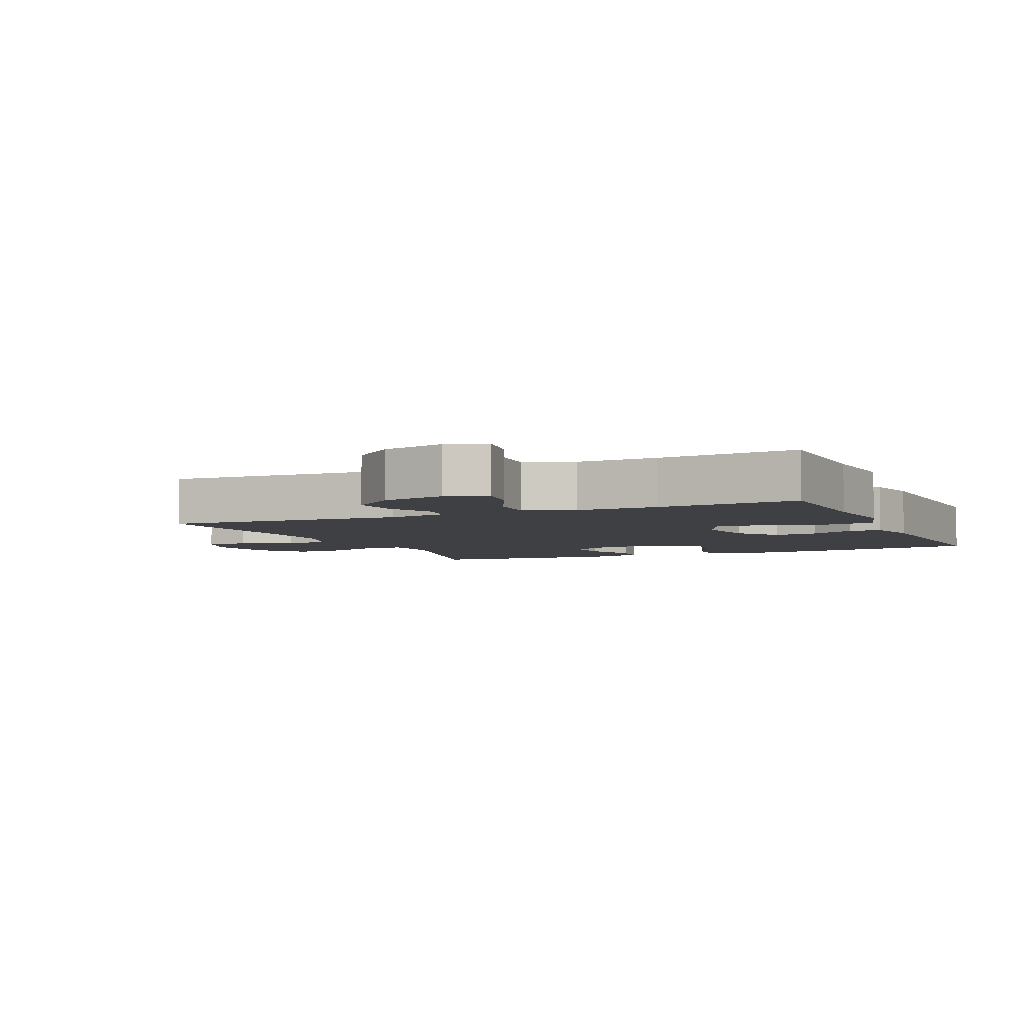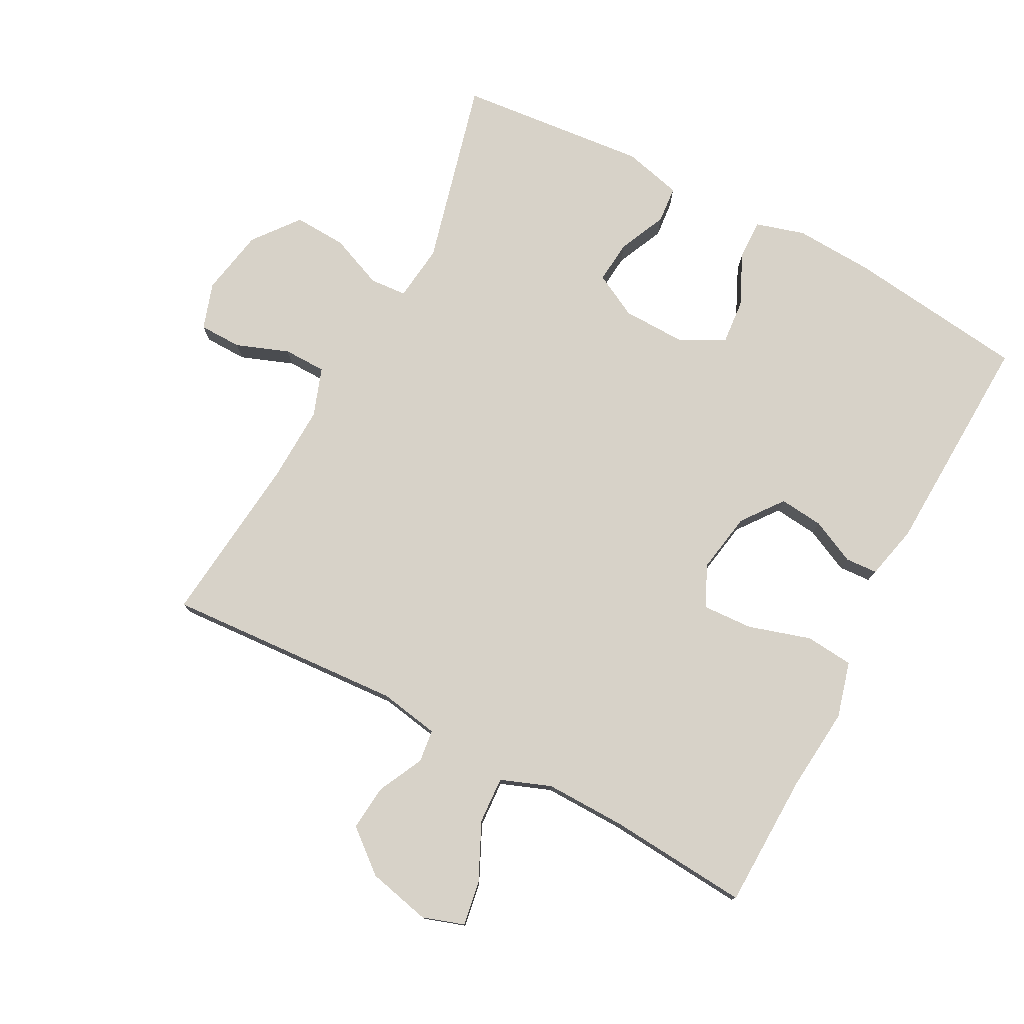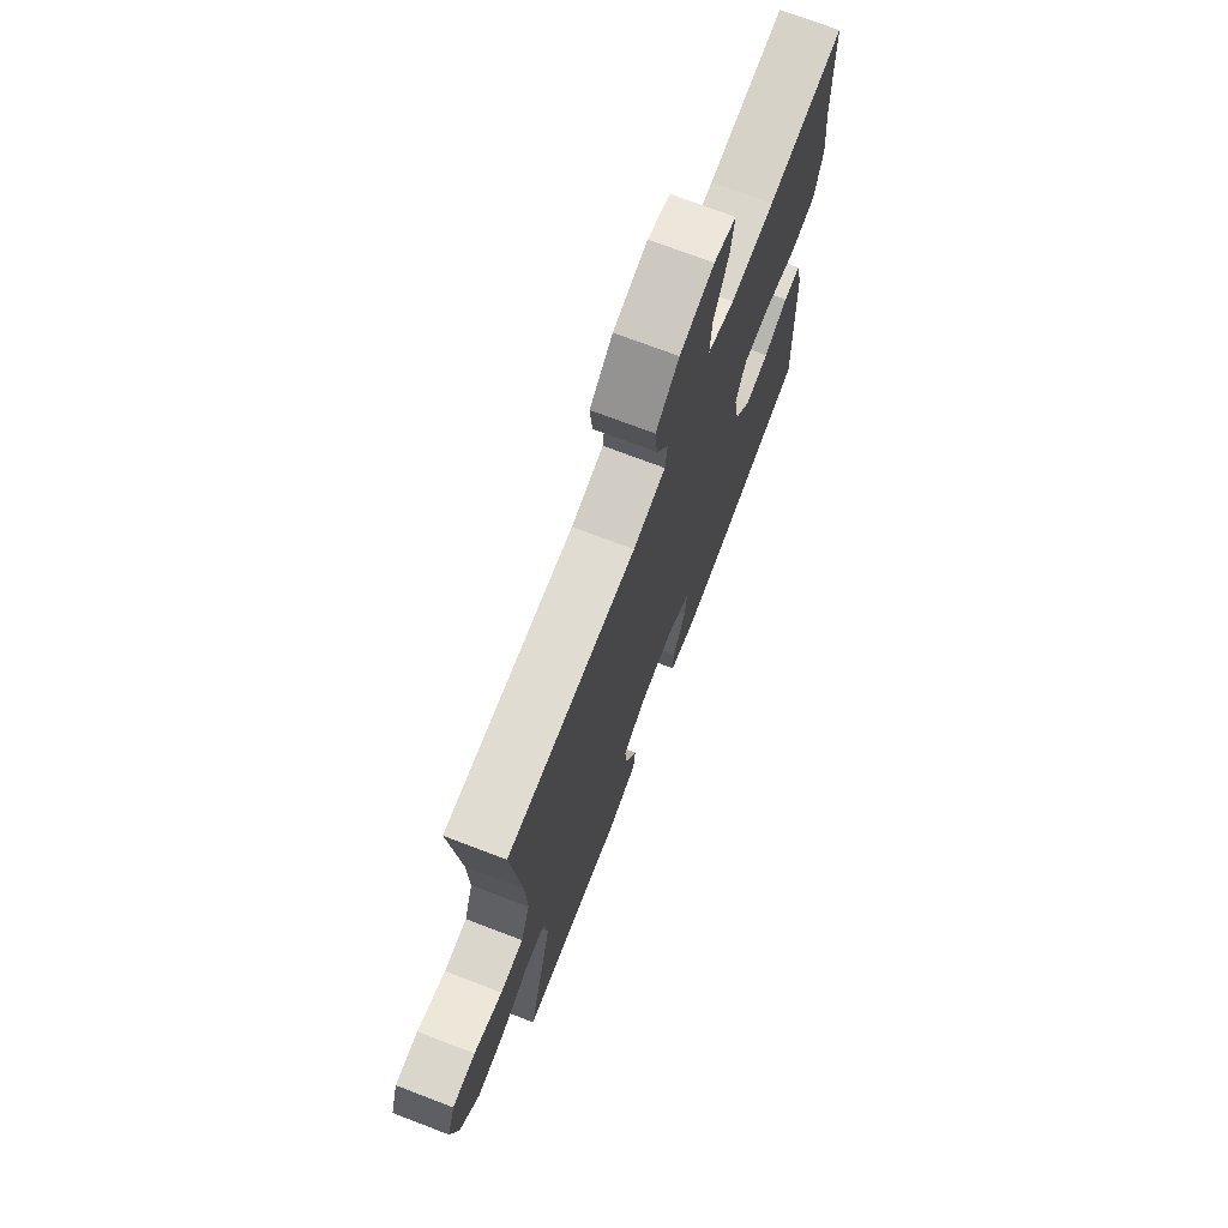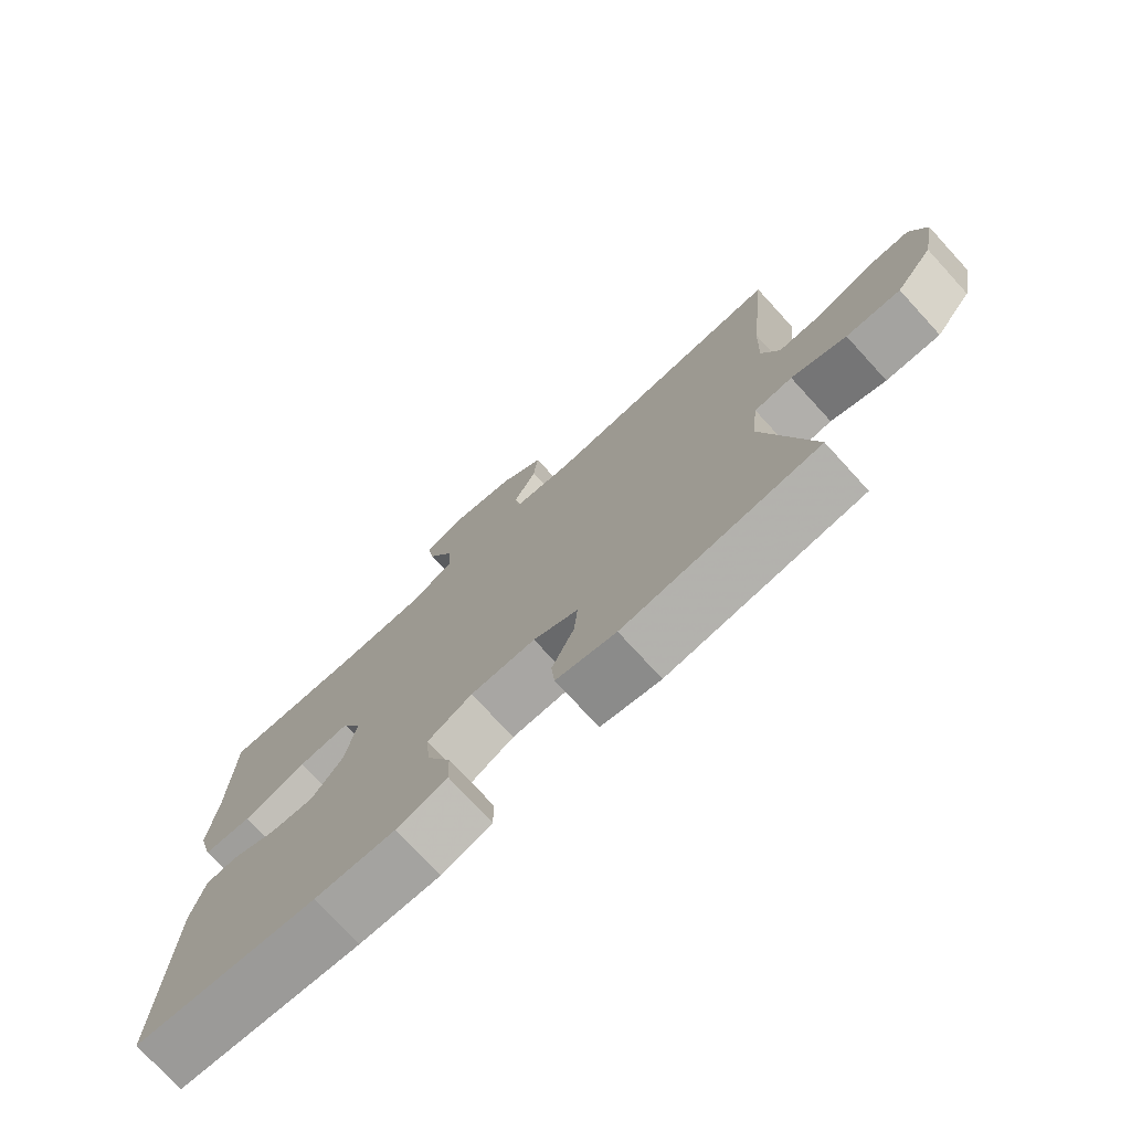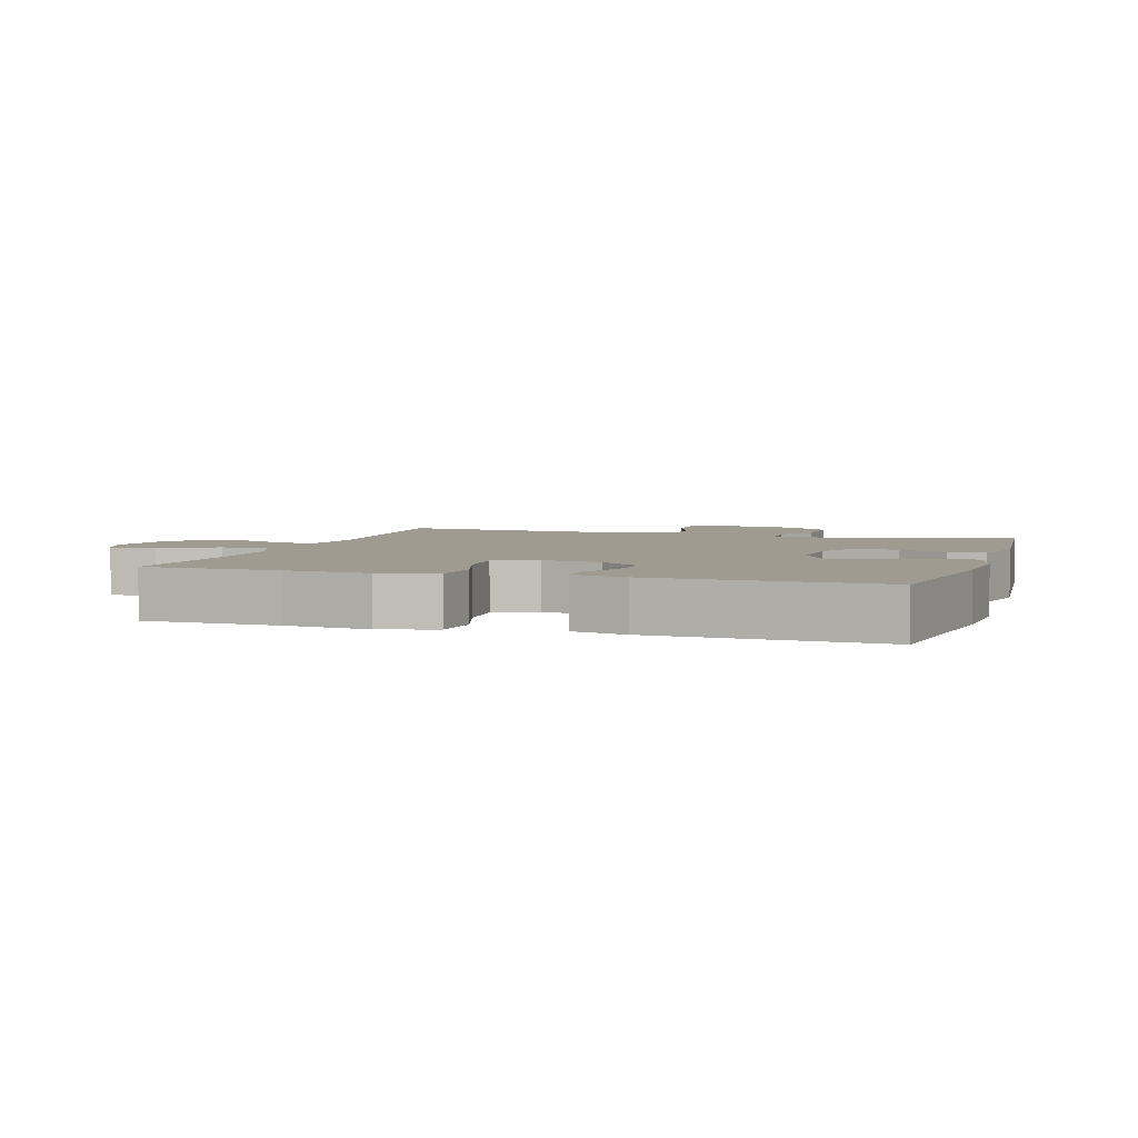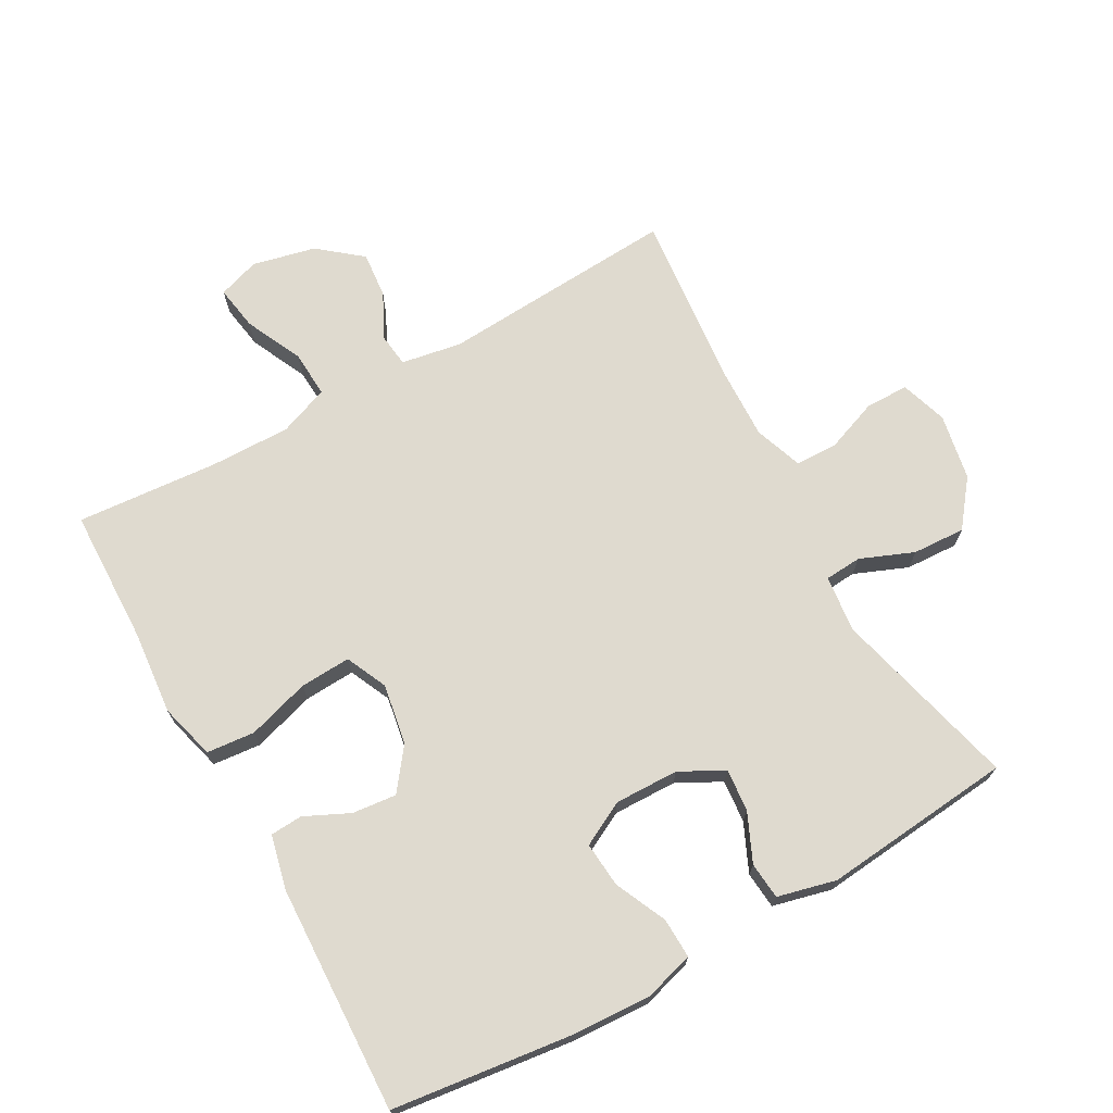
<metadata>
{"format":"obj","ext":"obj","renderer":"f3d","projection":"perspective","resolution":1024,"background":"white","views":[{"elev":-4.8,"azim":23.9,"up":"+Y"},{"elev":77.4,"azim":27.9,"up":"+Y"},{"elev":72.8,"azim":-69.1,"up":"+Z"},{"elev":-75.2,"azim":-137.5,"up":"+Z"},{"elev":4.0,"azim":107.6,"up":"+Y"},{"elev":70.6,"azim":150.8,"up":"+Y"}]}
</metadata>
<code>
v 0.5 0.07 -0.5
v 0.226 0.07 -0.534
v 0.106 0.07 -0.54
v 0.031 0.07 -0.518
v 0.033 0.07 -0.457
v 0.069 0.07 -0.379
v 0.075 0.07 -0.31
v 0.008 0.07 -0.275
v -0.089 0.07 -0.277
v -0.156 0.07 -0.312
v -0.15 0.07 -0.377
v -0.117 0.07 -0.45
v -0.122 0.07 -0.506
v -0.211 0.07 -0.528
v -0.5 0.07 -0.5
v -0.428 0.07 -0.217
v -0.438 0.07 -0.131
v -0.494 0.07 -0.127
v -0.575 0.07 -0.16
v -0.655 0.07 -0.164
v -0.709 0.07 -0.095
v -0.728 0.07 0.006
v -0.705 0.07 0.077
v -0.64 0.07 0.078
v -0.56 0.07 0.048
v -0.495 0.07 0.049
v -0.469 0.07 0.123
v -0.473 0.07 0.238
v -0.5 0.07 0.5
v -0.138 0.07 0.477
v -0.047 0.07 0.493
v -0.041 0.07 0.543
v -0.075 0.07 0.612
v -0.082 0.07 0.682
v -0.017 0.07 0.735
v 0.079 0.07 0.757
v 0.142 0.07 0.736
v 0.131 0.07 0.668
v 0.09 0.07 0.581
v 0.086 0.07 0.51
v 0.162 0.07 0.481
v 0.285 0.07 0.483
v 0.5 0.07 0.5
v 0.505 0.07 0.295
v 0.517 0.07 0.167
v 0.494 0.07 0.082
v 0.421 0.07 0.075
v 0.326 0.07 0.104
v 0.249 0.07 0.108
v 0.22 0.07 0.045
v 0.236 0.07 -0.047
v 0.283 0.07 -0.109
v 0.35 0.07 -0.102
v 0.418 0.07 -0.07
v 0.467 0.07 -0.073
v 0.486 0.07 -0.155
v 0.5 0 -0.5
v 0.226 0 -0.534
v 0.106 0 -0.54
v 0.031 0 -0.518
v 0.033 0 -0.457
v 0.069 0 -0.379
v 0.075 0 -0.31
v 0.008 0 -0.275
v -0.089 0 -0.277
v -0.156 0 -0.312
v -0.15 0 -0.377
v -0.117 0 -0.45
v -0.122 0 -0.506
v -0.211 0 -0.528
v -0.5 0 -0.5
v -0.428 0 -0.217
v -0.438 0 -0.131
v -0.494 0 -0.127
v -0.575 0 -0.16
v -0.655 0 -0.164
v -0.709 0 -0.095
v -0.728 0 0.006
v -0.705 0 0.077
v -0.64 0 0.078
v -0.56 0 0.048
v -0.495 0 0.049
v -0.469 0 0.123
v -0.473 0 0.238
v -0.5 0 0.5
v -0.138 0 0.477
v -0.047 0 0.493
v -0.041 0 0.543
v -0.075 0 0.612
v -0.082 0 0.682
v -0.017 0 0.735
v 0.079 0 0.757
v 0.142 0 0.736
v 0.131 0 0.668
v 0.09 0 0.581
v 0.086 0 0.51
v 0.162 0 0.481
v 0.285 0 0.483
v 0.5 0 0.5
v 0.505 0 0.295
v 0.517 0 0.167
v 0.494 0 0.082
v 0.421 0 0.075
v 0.326 0 0.104
v 0.249 0 0.108
v 0.22 0 0.045
v 0.236 0 -0.047
v 0.283 0 -0.109
v 0.35 0 -0.102
v 0.418 0 -0.07
v 0.467 0 -0.073
v 0.486 0 -0.155
f 4 5 6
f 3 4 6
f 2 3 6
f 1 2 6
f 56 1 6
f 55 56 6
f 54 55 6
f 53 54 6
f 52 53 6 7
f 51 52 7 8
f 50 51 8 9
f 49 50 9 10
f 46 47 48
f 45 46 48
f 44 45 48
f 44 48 49
f 43 44 49
f 42 43 49
f 41 42 49 10
f 37 38 39
f 36 37 39
f 35 36 39
f 34 35 39
f 33 34 39
f 32 33 39
f 31 32 39 40
f 40 41 10
f 31 40 10
f 30 31 10
f 23 24 25
f 22 23 25
f 21 22 25
f 20 21 25
f 19 20 25
f 18 19 25
f 17 18 25 26
f 14 15 16
f 13 14 16
f 12 13 16
f 11 12 16
f 10 11 16 17
f 28 29 30 10
f 10 17 26 27
f 10 27 28
f 62 61 60
f 62 60 59
f 62 59 58
f 62 58 57
f 62 57 112
f 62 112 111
f 62 111 110
f 62 110 109
f 63 62 109 108
f 64 63 108 107
f 65 64 107 106
f 66 65 106 105
f 104 103 102
f 104 102 101
f 104 101 100
f 105 104 100
f 105 100 99
f 105 99 98
f 66 105 98 97
f 95 94 93
f 95 93 92
f 95 92 91
f 95 91 90
f 95 90 89
f 95 89 88
f 96 95 88 87
f 66 97 96
f 66 96 87
f 66 87 86
f 81 80 79
f 81 79 78
f 81 78 77
f 81 77 76
f 81 76 75
f 81 75 74
f 82 81 74 73
f 72 71 70
f 72 70 69
f 72 69 68
f 72 68 67
f 73 72 67 66
f 66 86 85 84
f 83 82 73 66
f 84 83 66
f 1 57 58 2
f 2 58 59 3
f 3 59 60 4
f 4 60 61 5
f 5 61 62 6
f 6 62 63 7
f 7 63 64 8
f 8 64 65 9
f 9 65 66 10
f 10 66 67 11
f 11 67 68 12
f 12 68 69 13
f 13 69 70 14
f 14 70 71 15
f 15 71 72 16
f 16 72 73 17
f 17 73 74 18
f 18 74 75 19
f 19 75 76 20
f 20 76 77 21
f 21 77 78 22
f 22 78 79 23
f 23 79 80 24
f 24 80 81 25
f 25 81 82 26
f 26 82 83 27
f 27 83 84 28
f 28 84 85 29
f 29 85 86 30
f 30 86 87 31
f 31 87 88 32
f 32 88 89 33
f 33 89 90 34
f 34 90 91 35
f 35 91 92 36
f 36 92 93 37
f 37 93 94 38
f 38 94 95 39
f 39 95 96 40
f 40 96 97 41
f 41 97 98 42
f 42 98 99 43
f 43 99 100 44
f 44 100 101 45
f 45 101 102 46
f 46 102 103 47
f 47 103 104 48
f 48 104 105 49
f 49 105 106 50
f 50 106 107 51
f 51 107 108 52
f 52 108 109 53
f 53 109 110 54
f 54 110 111 55
f 55 111 112 56
f 56 112 57 1

</code>
